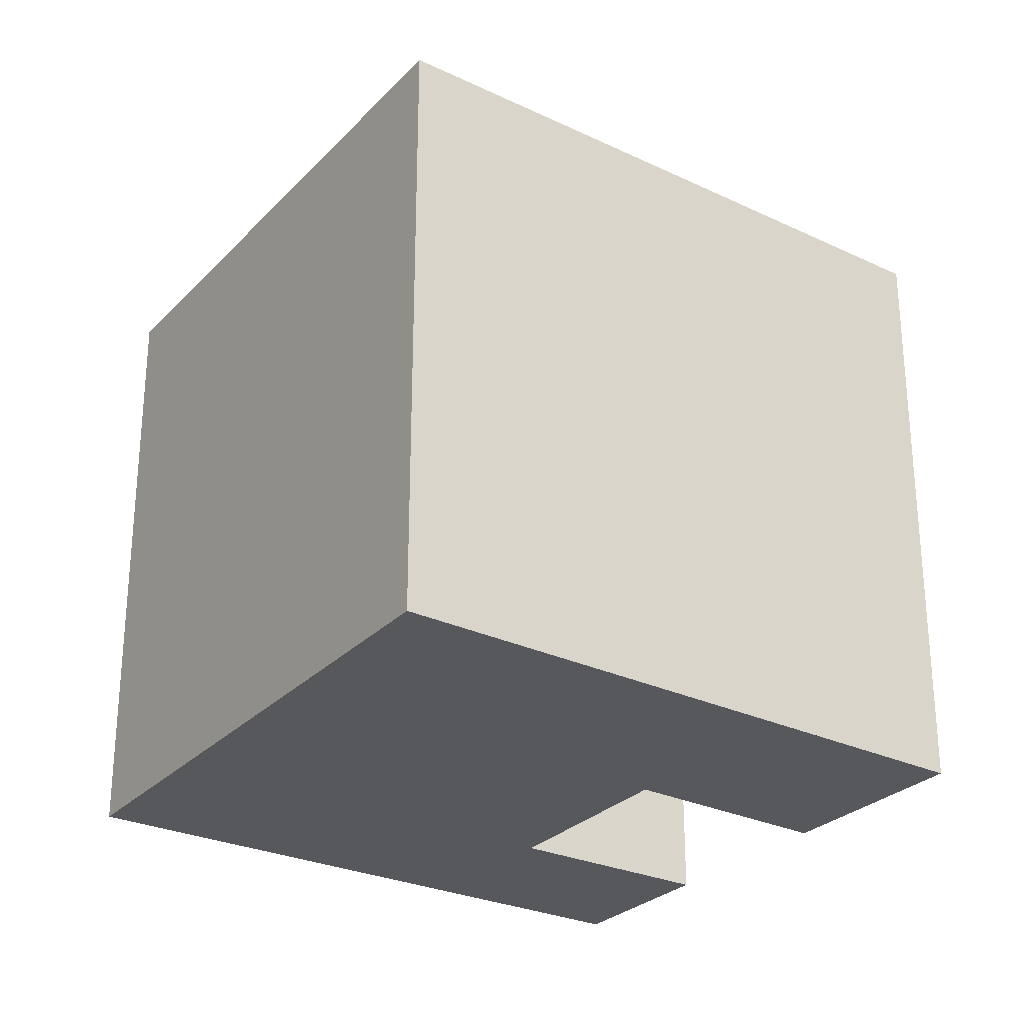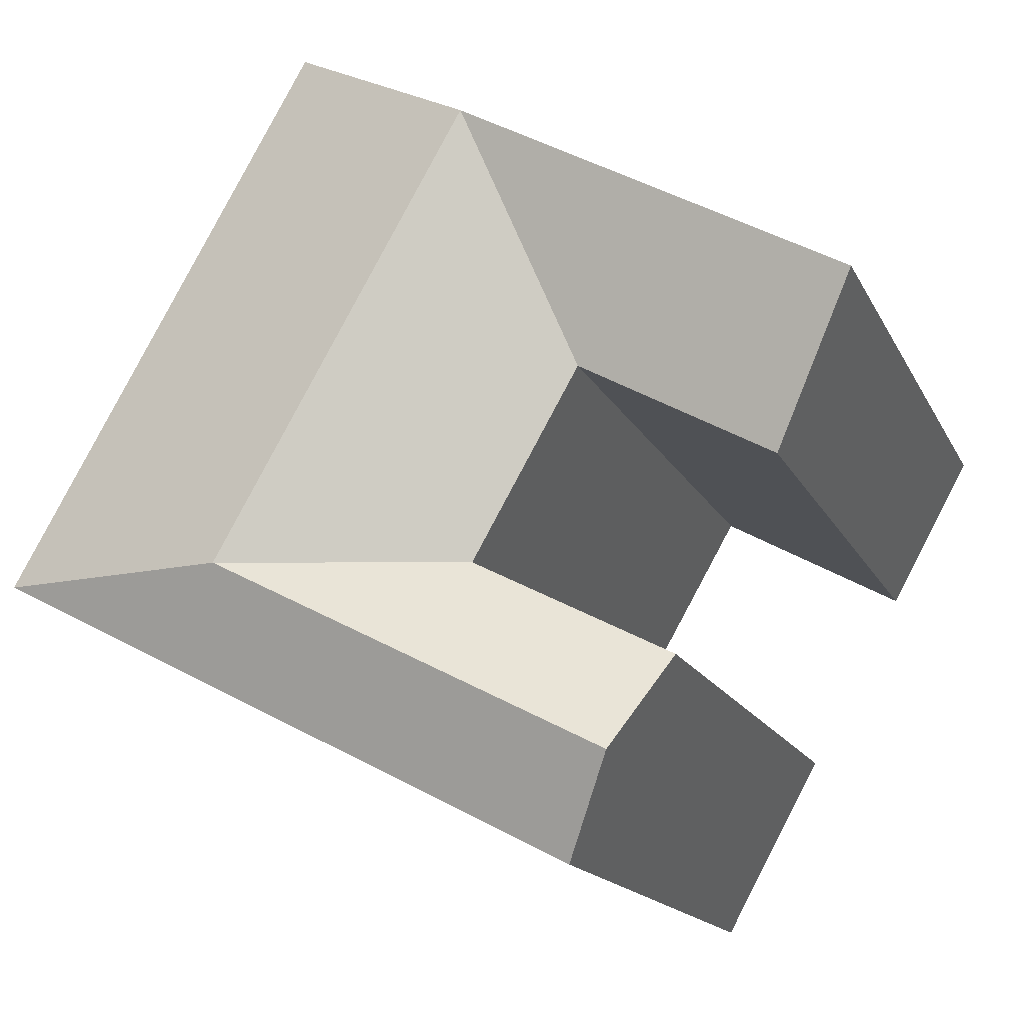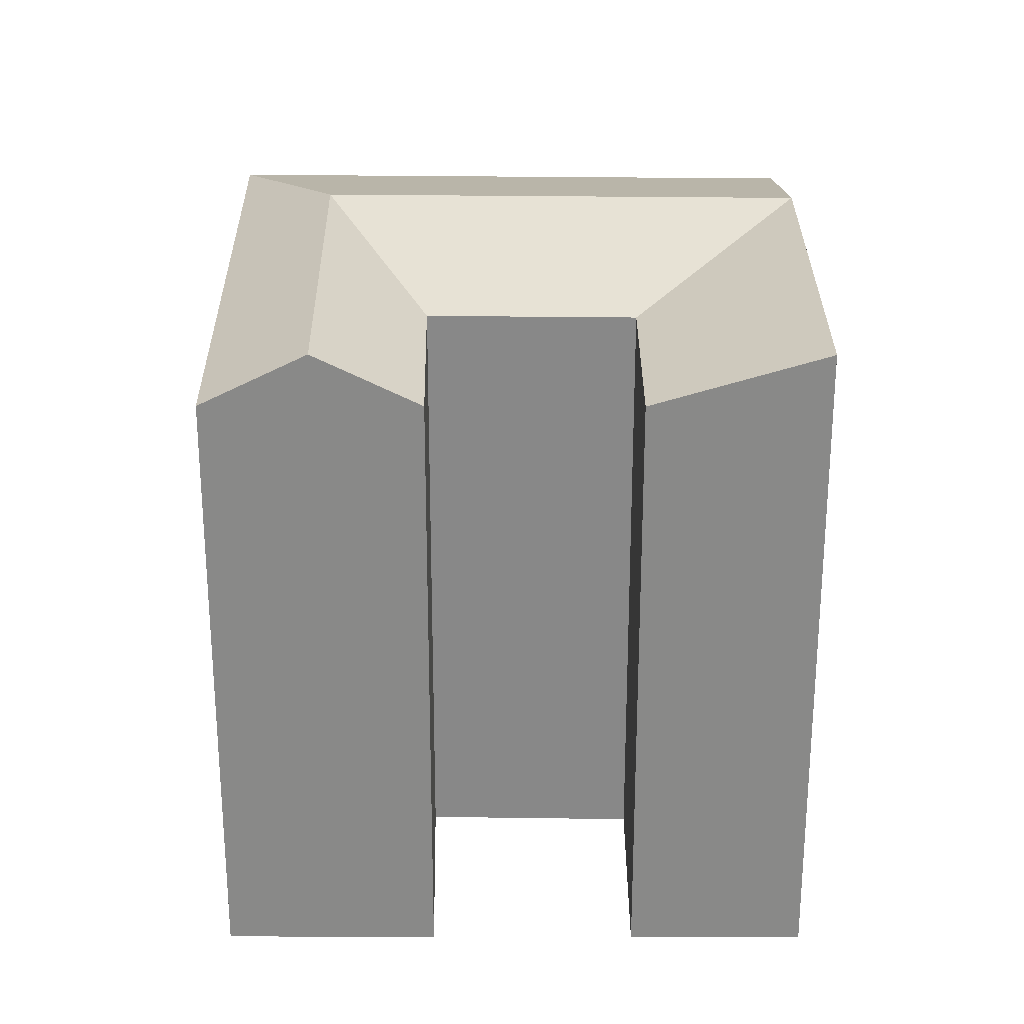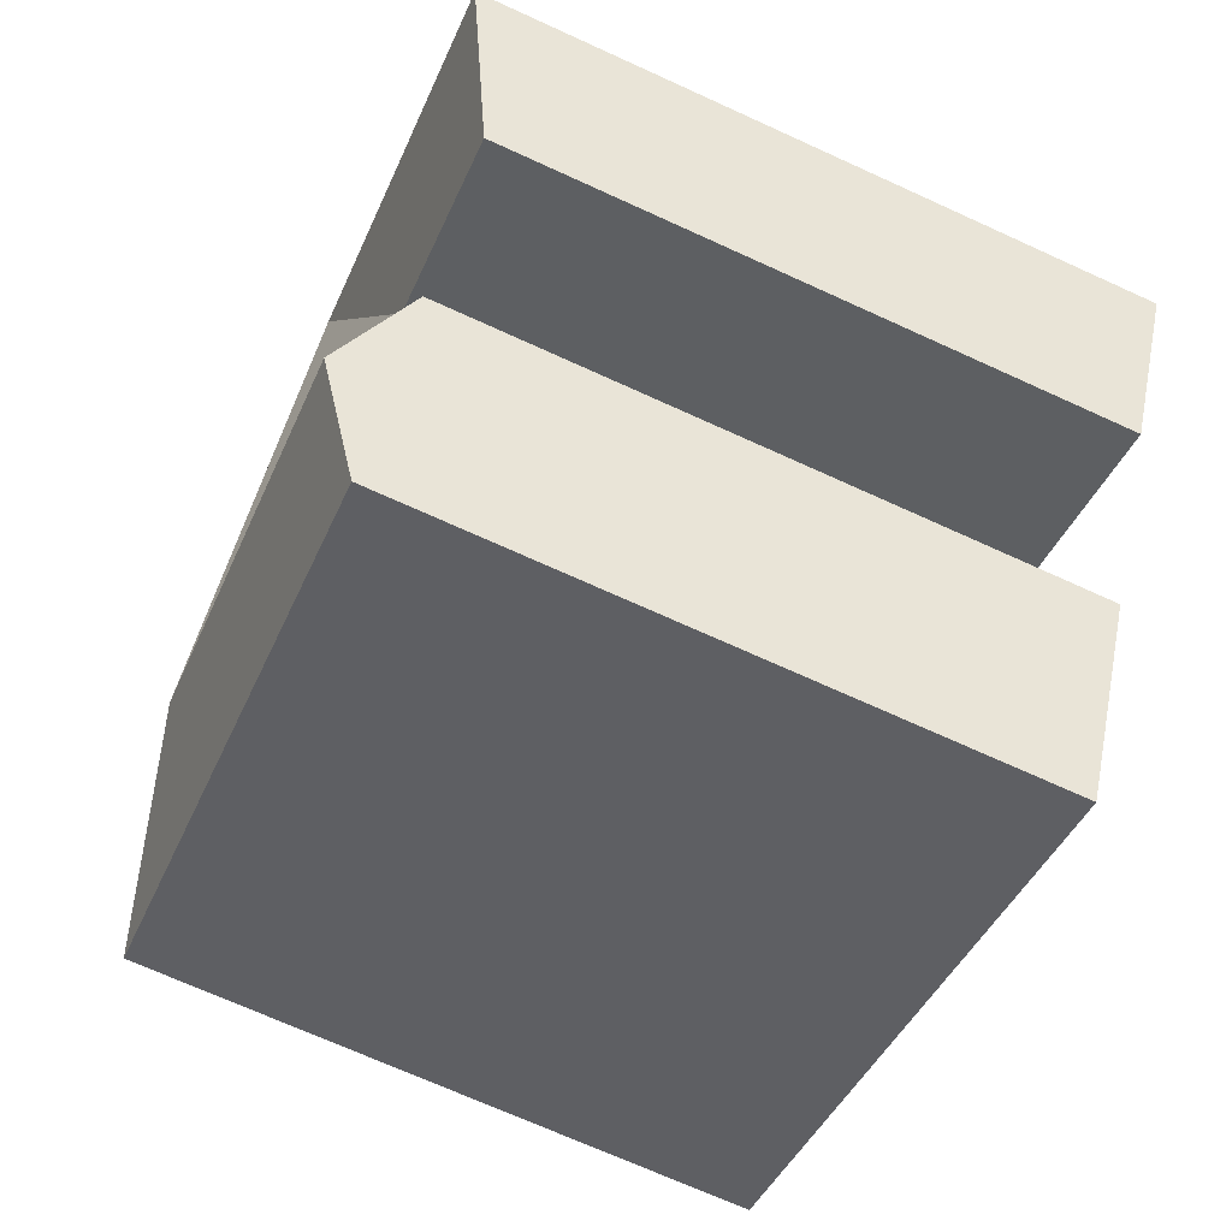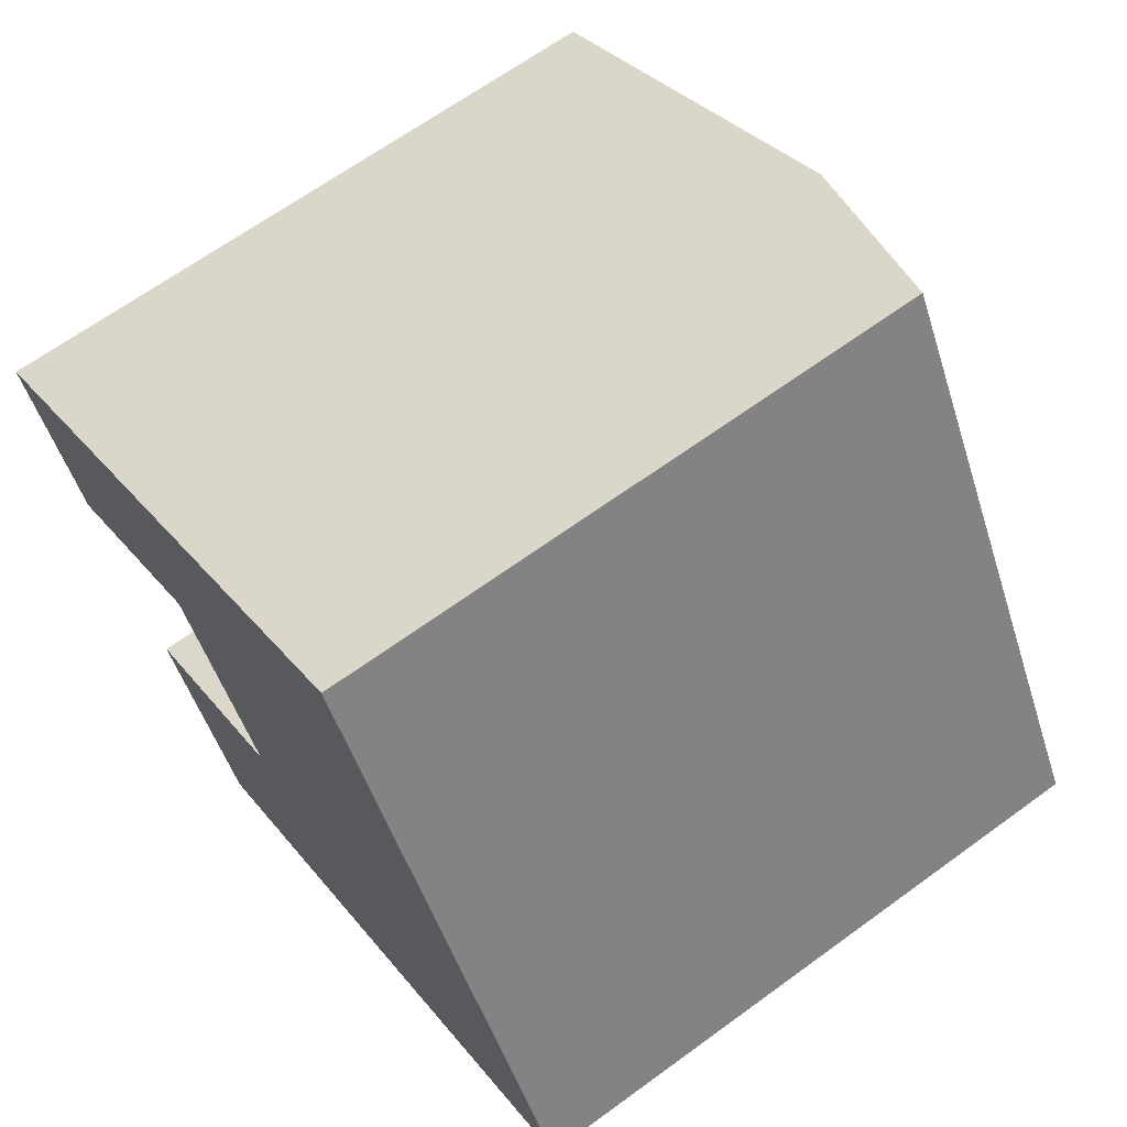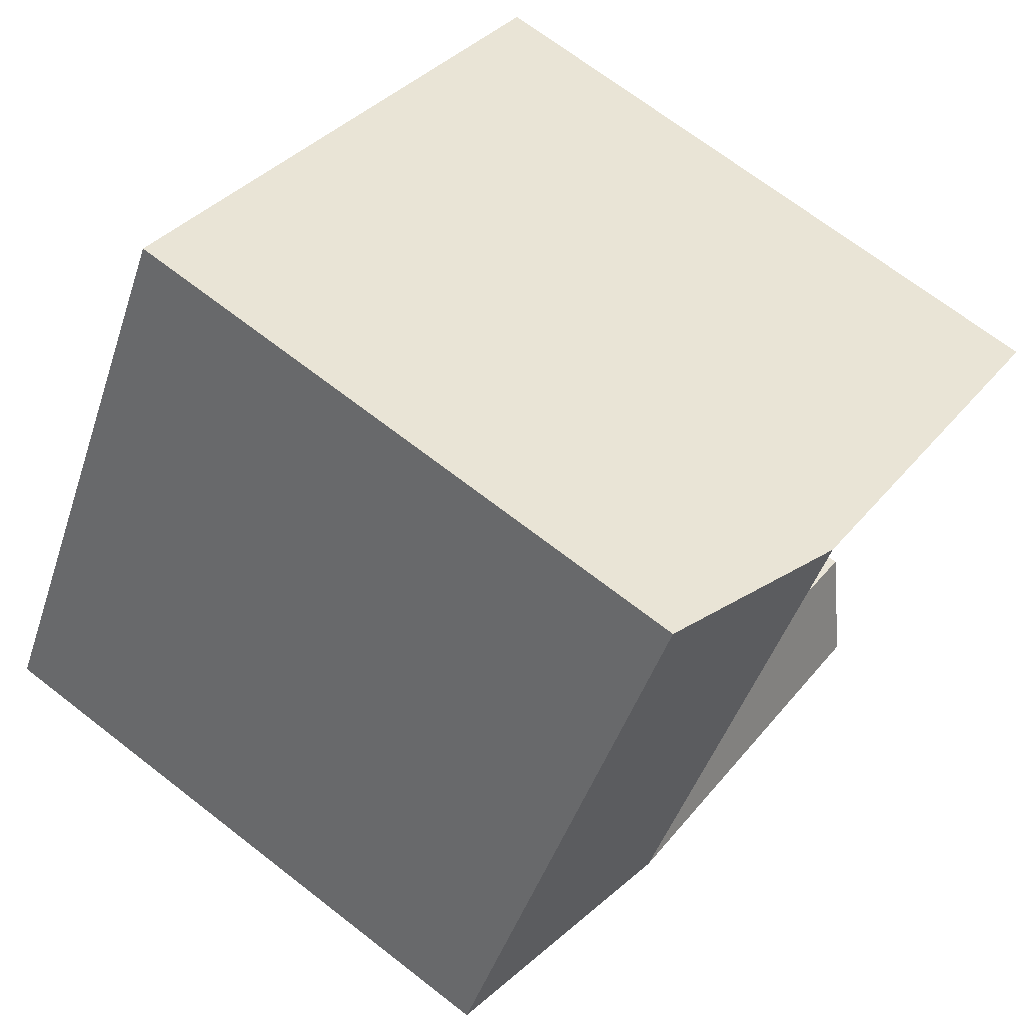
<metadata>
{"format":"obj","ext":"obj","renderer":"f3d","projection":"perspective","resolution":1024,"background":"white","views":[{"elev":-27.9,"azim":116.6,"up":"+Y"},{"elev":-15.6,"azim":-161.4,"up":"+Z"},{"elev":27.0,"azim":-118.6,"up":"+Y"},{"elev":-70.6,"azim":-114.5,"up":"+Z"},{"elev":65.6,"azim":53.7,"up":"+Z"},{"elev":69.0,"azim":127.9,"up":"+Z"}]}
</metadata>
<code>
v  6.811 7.596e-16 -12.41
v  11.03 4.126e-16 -6.738
v  5.325 5.939e-16 -9.698
v  8.298 9.254e-16 -15.11
v  14.1 7.409e-16 -12.1
v  10.9 -3.692e-16 6.029
v  16.36 -5.542e-16 9.051
v  18.89 -2.845e-16 4.645
v  22.12 5.988e-17 -0.9779
v  25.2 3.882e-16 -6.339
v  2.445 2.726e-16 -4.452
v  5.435 -1.841e-16 3.006
v  0 0 0
v  7.963 8.572e-17 -1.4
v  22.12 17.69 -0.9785
v  25.2 17.69 -6.34
v  18.89 17.69 4.645
v  16.36 17.69 9.051
v  5.325 17.69 -9.699
v  8.298 17.69 -15.11
v  6.812 19.21 -12.41
v  14.1 17.69 -12.1
v  5.435 19.21 3.005
v  10.9 19.21 6.028
v  0.0004094 19.21 -0.0006067
v  11.03 17.69 -6.739
v  7.963 17.69 -1.401
v  2.445 17.69 -4.453
v  13.43 19.21 1.622
v  16.57 19.21 -3.859
v  18.11 19.21 -6.539
v  12.56 19.21 -9.419
g defaultobject
f 1 2 3
f 2 1 4
f 2 4 5
f 2 5 6
f 6 5 7
f 7 5 8
f 8 5 9
f 9 5 10
f 11 12 13
f 12 11 14
f 12 14 6
f 6 14 2
f 15 10 16
f 10 15 17
f 10 17 18
f 10 18 7
f 10 7 9
f 9 7 8
f 19 1 3
f 1 19 4
f 4 19 20
f 20 19 21
f 10 22 16
f 22 10 20
f 20 10 4
f 4 10 5
f 23 18 24
f 18 23 25
f 18 25 13
f 18 13 7
f 7 13 6
f 6 13 12
f 2 19 3
f 19 2 26
f 27 2 14
f 2 27 26
f 25 11 13
f 11 25 28
f 28 14 11
f 14 28 27
f 18 29 24
f 29 18 30
f 30 18 31
f 31 18 17
f 31 17 15
f 31 15 16
f 24 26 27
f 26 24 29
f 26 29 30
f 26 30 31
f 32 26 31
f 26 32 21
f 26 21 19
f 22 31 16
f 31 22 32
f 32 22 21
f 21 22 20
f 27 23 24
f 23 27 25
f 25 27 28

</code>
